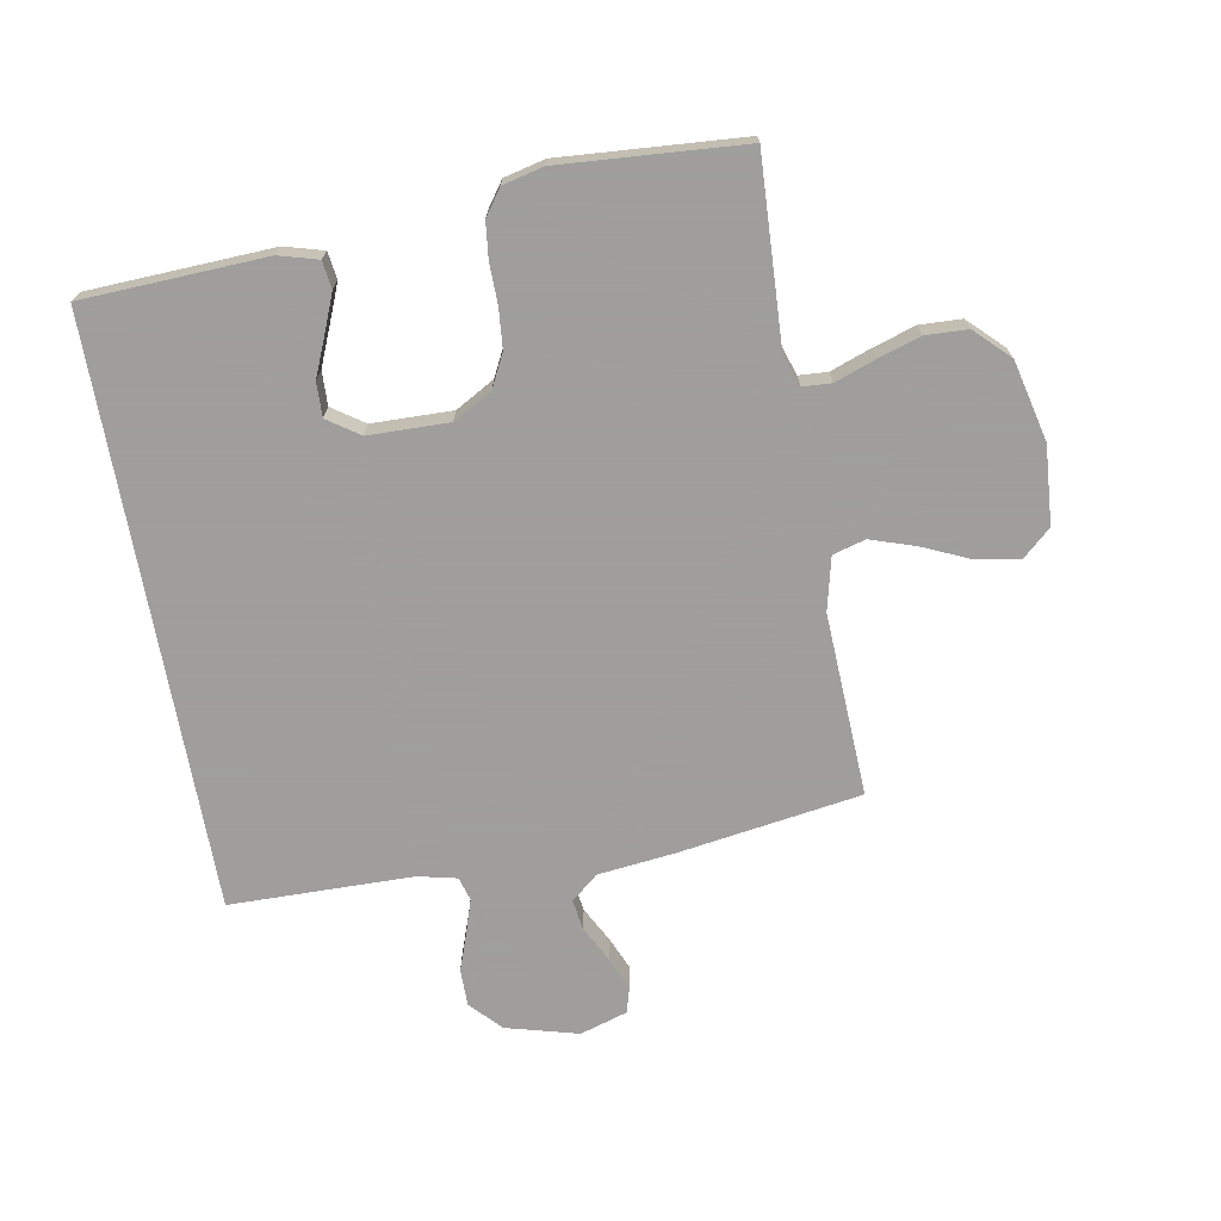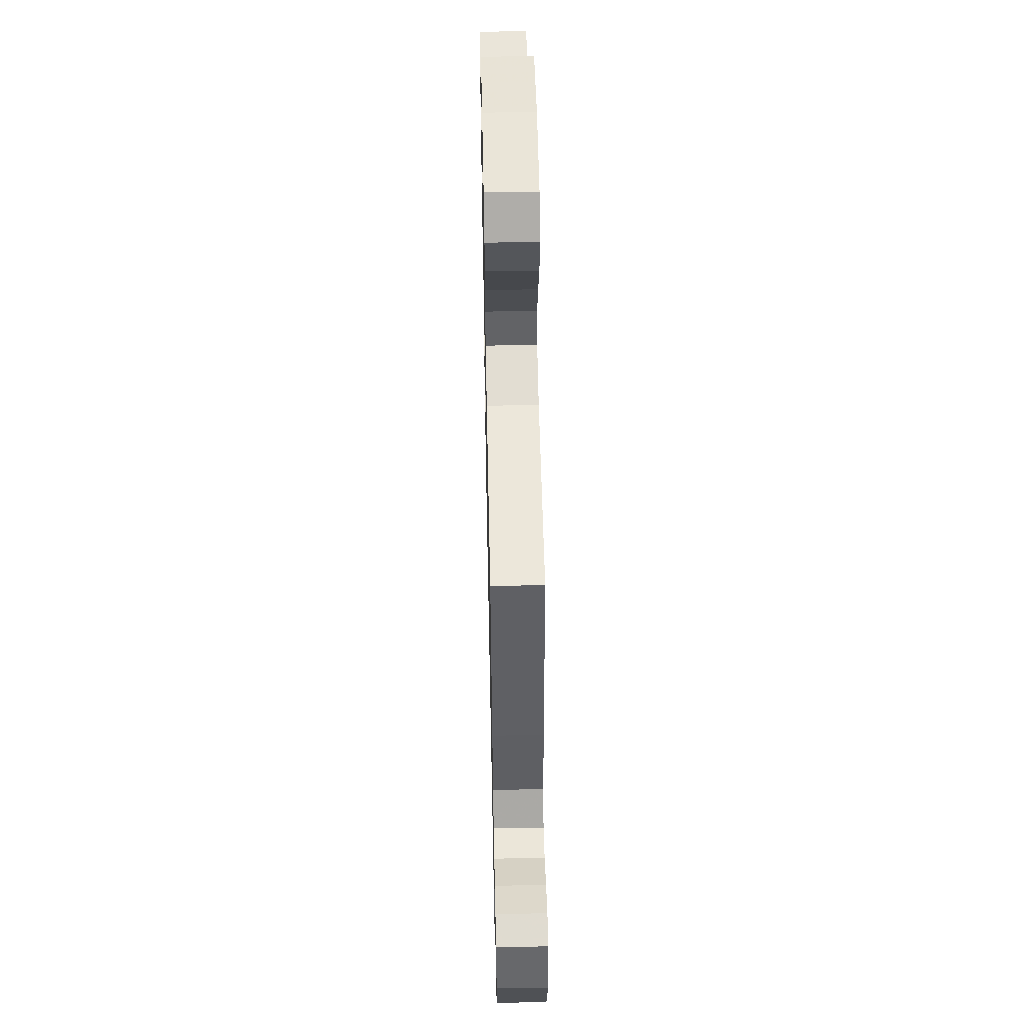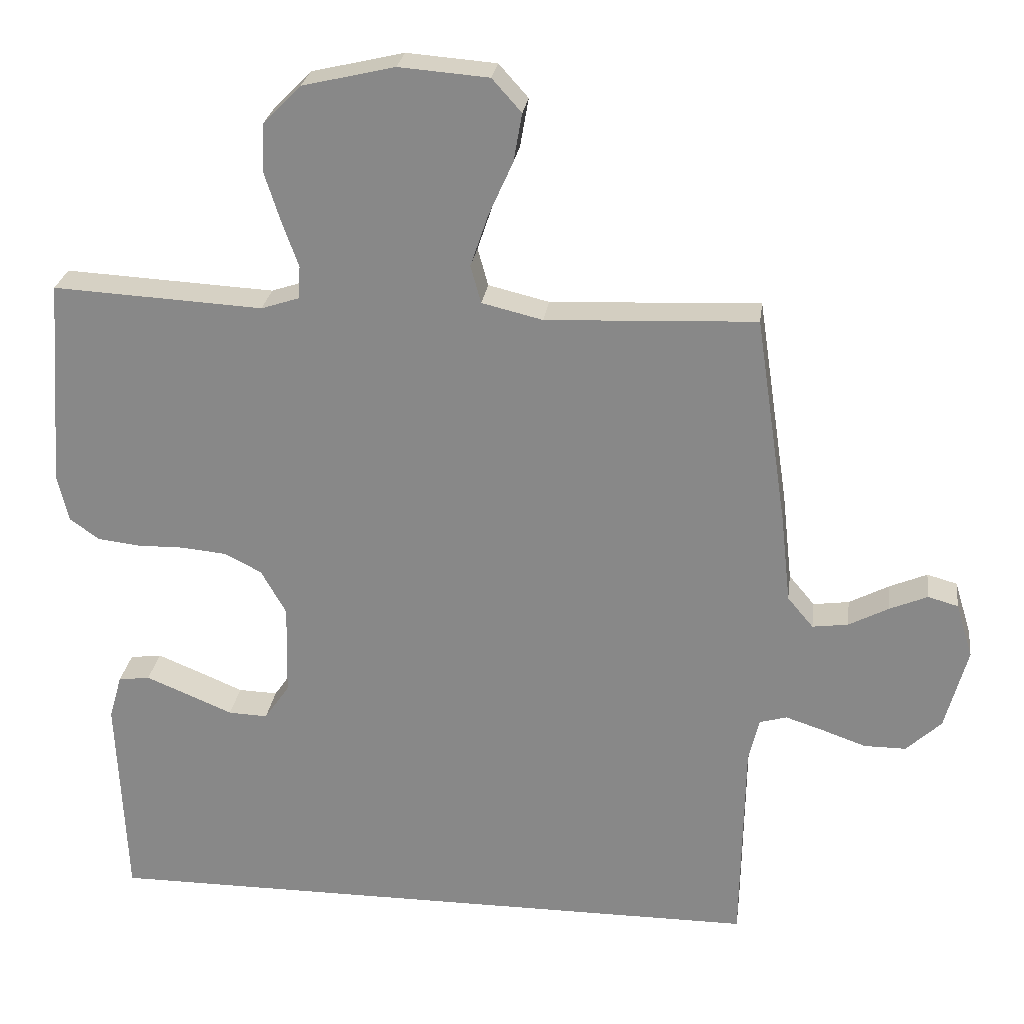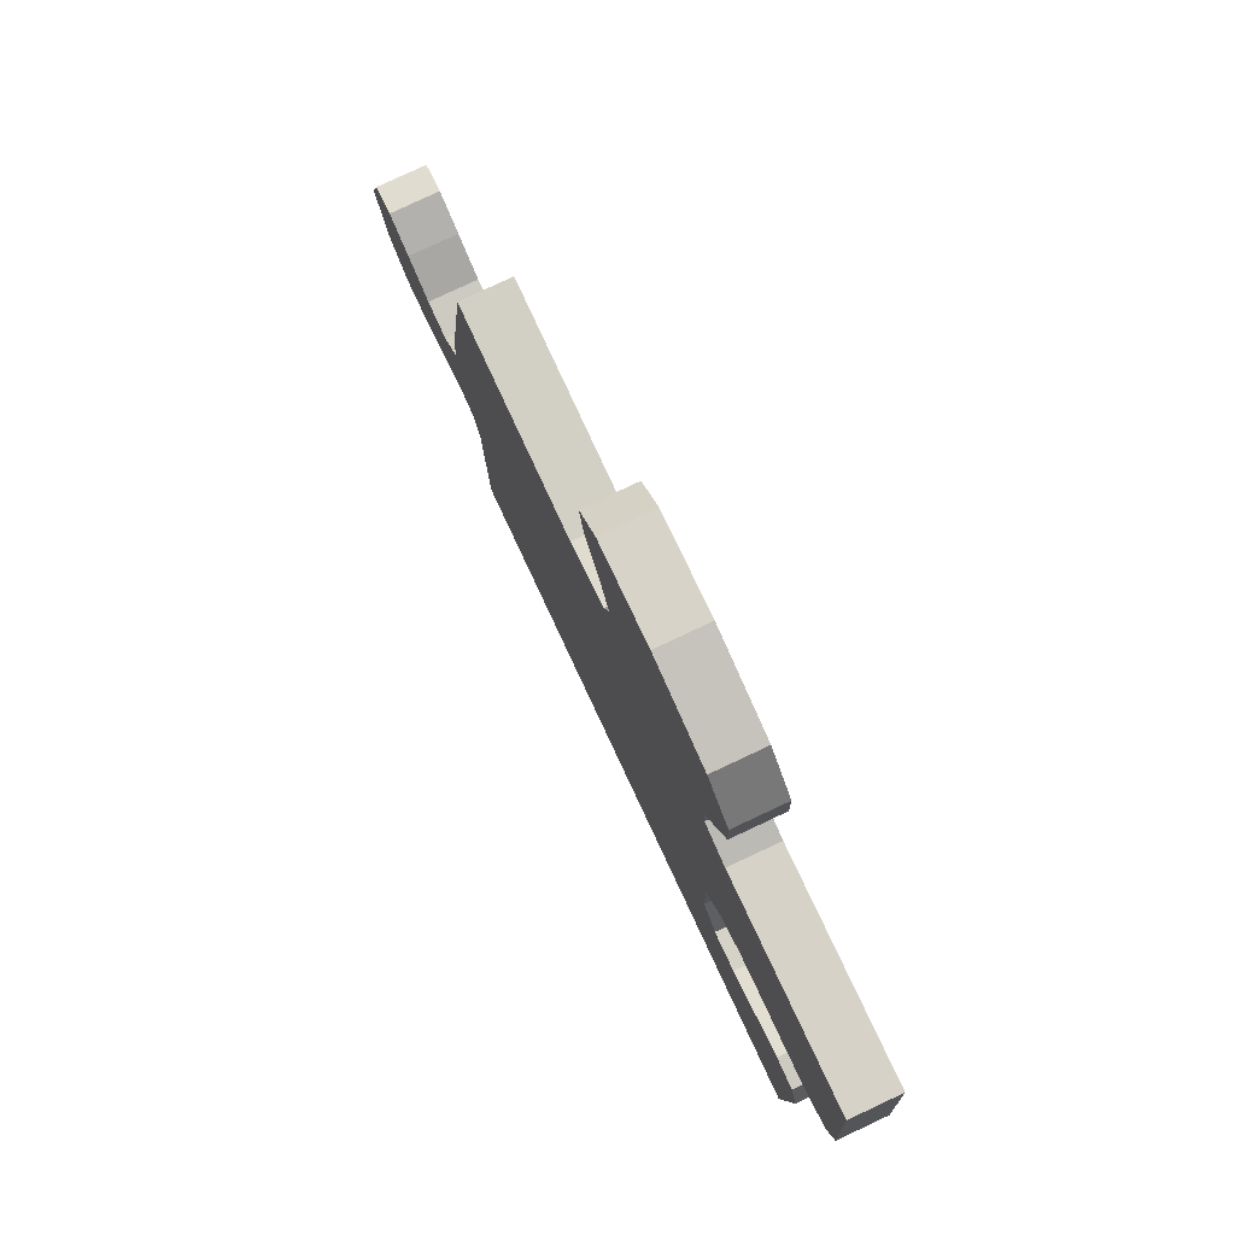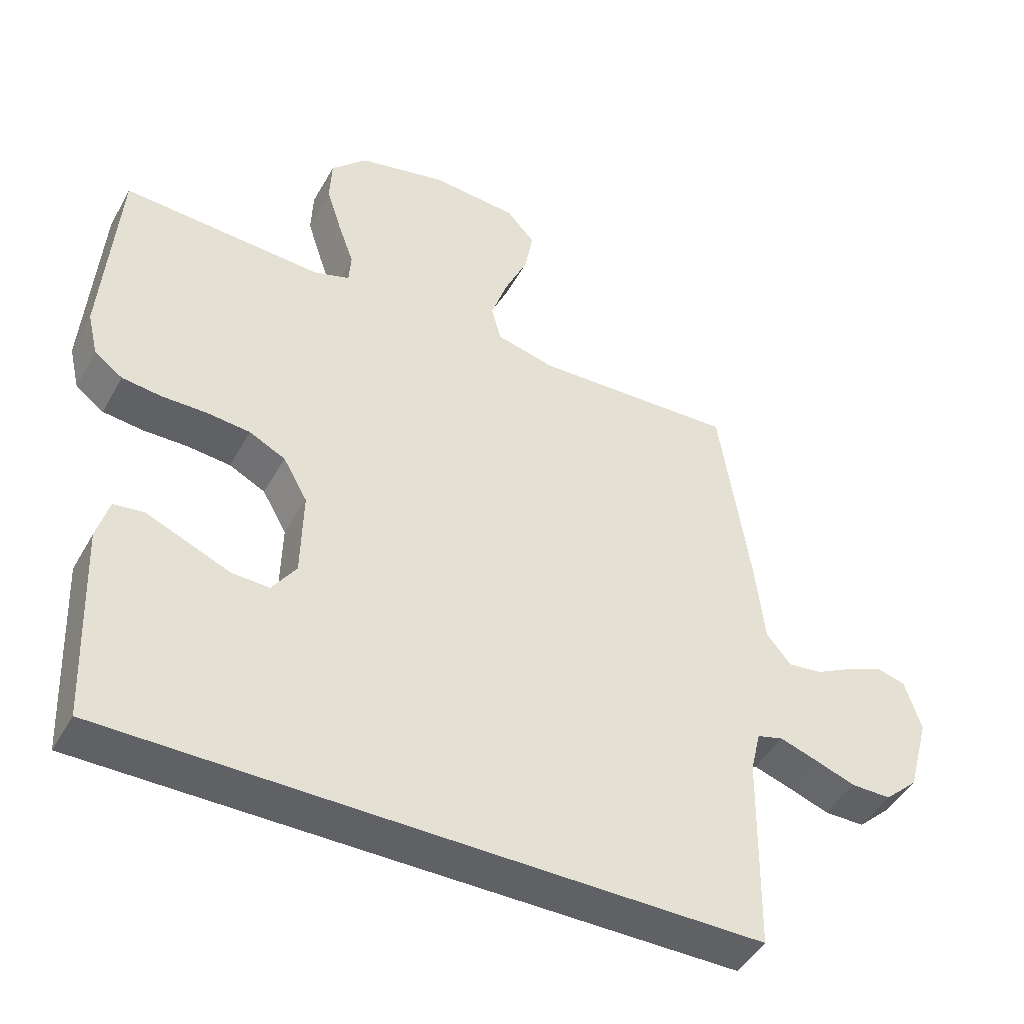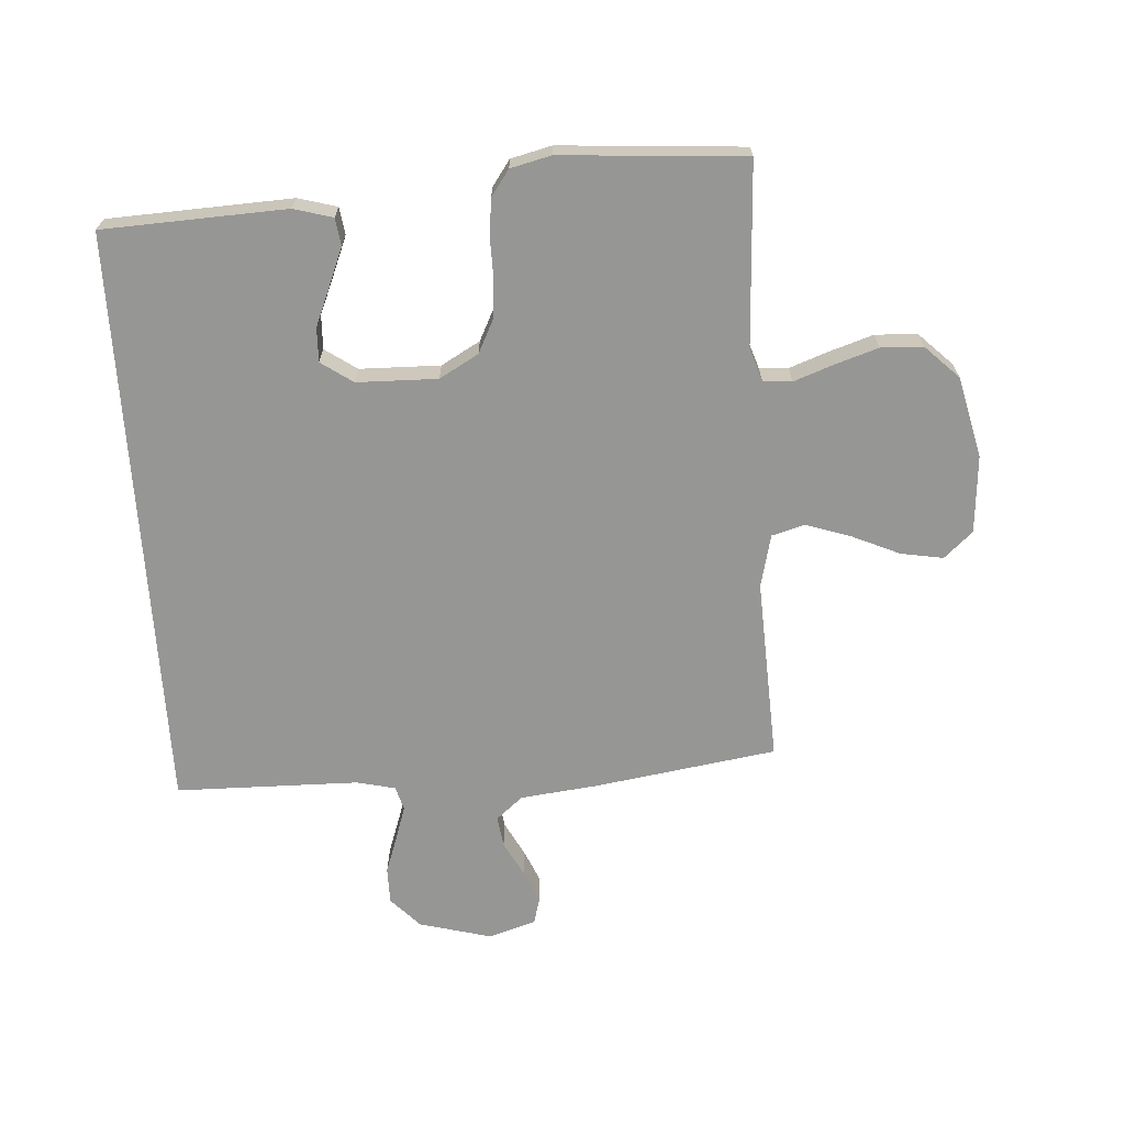
<metadata>
{"format":"obj","ext":"obj","renderer":"f3d","projection":"perspective","resolution":1024,"background":"white","views":[{"elev":-71.1,"azim":-79.7,"up":"+Y"},{"elev":54.7,"azim":88.8,"up":"+Z"},{"elev":26.0,"azim":7.5,"up":"+Z"},{"elev":79.9,"azim":-115.1,"up":"+Z"},{"elev":-45.9,"azim":-27.8,"up":"+Z"},{"elev":-67.7,"azim":-86.2,"up":"+Y"}]}
</metadata>
<code>
v 0.507 0.07 -0.5
v -0.454 0.07 -0.5
v -0.467 0.07 -0.2
v -0.449 0.07 -0.136
v -0.404 0.07 -0.13
v -0.343 0.07 -0.155
v -0.279 0.07 -0.182
v -0.223 0.07 -0.184
v -0.187 0.07 -0.132
v -0.184 0.07 0
v -0.22 0.07 0.064
v -0.274 0.07 0.091
v -0.339 0.07 0.097
v -0.405 0.07 0.096
v -0.464 0.07 0.103
v -0.506 0.07 0.133
v -0.522 0.07 0.2
v -0.5 0.07 0.5
v -0.2 0.07 0.484
v -0.146 0.07 0.502
v -0.143 0.07 0.549
v -0.166 0.07 0.613
v -0.189 0.07 0.685
v -0.186 0.07 0.754
v -0.132 0.07 0.809
v 0 0.07 0.84
v 0.128 0.07 0.83
v 0.17 0.07 0.783
v 0.158 0.07 0.714
v 0.123 0.07 0.636
v 0.098 0.07 0.562
v 0.113 0.07 0.508
v 0.2 0.07 0.487
v 0.5 0.07 0.5
v 0.545 0.07 0.2
v 0.559 0.07 0.074
v 0.596 0.07 0.03
v 0.647 0.07 0.037
v 0.704 0.07 0.067
v 0.758 0.07 0.09
v 0.801 0.07 0.078
v 0.825 0.07 0
v 0.793 0.07 -0.118
v 0.743 0.07 -0.165
v 0.683 0.07 -0.165
v 0.621 0.07 -0.143
v 0.566 0.07 -0.125
v 0.527 0.07 -0.136
v 0.512 0.07 -0.2
v 0.507 0 -0.5
v -0.454 0 -0.5
v -0.467 0 -0.2
v -0.449 0 -0.136
v -0.404 0 -0.13
v -0.343 0 -0.155
v -0.279 0 -0.182
v -0.223 0 -0.184
v -0.187 0 -0.132
v -0.184 0 0
v -0.22 0 0.064
v -0.274 0 0.091
v -0.339 0 0.097
v -0.405 0 0.096
v -0.464 0 0.103
v -0.506 0 0.133
v -0.522 0 0.2
v -0.5 0 0.5
v -0.2 0 0.484
v -0.146 0 0.502
v -0.143 0 0.549
v -0.166 0 0.613
v -0.189 0 0.685
v -0.186 0 0.754
v -0.132 0 0.809
v 0 0 0.84
v 0.128 0 0.83
v 0.17 0 0.783
v 0.158 0 0.714
v 0.123 0 0.636
v 0.098 0 0.562
v 0.113 0 0.508
v 0.2 0 0.487
v 0.5 0 0.5
v 0.545 0 0.2
v 0.559 0 0.074
v 0.596 0 0.03
v 0.647 0 0.037
v 0.704 0 0.067
v 0.758 0 0.09
v 0.801 0 0.078
v 0.825 0 0
v 0.793 0 -0.118
v 0.743 0 -0.165
v 0.683 0 -0.165
v 0.621 0 -0.143
v 0.566 0 -0.125
v 0.527 0 -0.136
v 0.512 0 -0.2
f 43 44 45 46
f 43 46 47
f 42 43 47
f 41 42 47 48
f 38 39 40 41
f 33 34 35 36
f 32 33 36 37
f 27 28 29 30
f 27 30 31
f 26 27 31
f 25 26 31 32
f 21 22 23 24
f 21 24 25 32
f 16 17 18 19
f 16 19 20
f 13 14 15 16
f 12 13 16 20
f 11 12 20
f 10 11 20
f 9 10 20
f 4 5 6 7
f 2 3 4 7
f 2 7 8
f 49 1 2 8
f 48 49 8 9
f 38 41 48
f 37 38 48 9
f 20 21 32 37
f 9 20 37
f 95 94 93 92
f 96 95 92
f 96 92 91
f 97 96 91 90
f 90 89 88 87
f 85 84 83 82
f 86 85 82 81
f 79 78 77 76
f 80 79 76
f 80 76 75
f 81 80 75 74
f 73 72 71 70
f 81 74 73 70
f 68 67 66 65
f 69 68 65
f 65 64 63 62
f 69 65 62 61
f 69 61 60
f 69 60 59
f 69 59 58
f 56 55 54 53
f 56 53 52 51
f 57 56 51
f 57 51 50 98
f 58 57 98 97
f 97 90 87
f 58 97 87 86
f 86 81 70 69
f 86 69 58
f 1 50 51 2
f 2 51 52 3
f 3 52 53 4
f 4 53 54 5
f 5 54 55 6
f 6 55 56 7
f 7 56 57 8
f 8 57 58 9
f 9 58 59 10
f 10 59 60 11
f 11 60 61 12
f 12 61 62 13
f 13 62 63 14
f 14 63 64 15
f 15 64 65 16
f 16 65 66 17
f 17 66 67 18
f 18 67 68 19
f 19 68 69 20
f 20 69 70 21
f 21 70 71 22
f 22 71 72 23
f 23 72 73 24
f 24 73 74 25
f 25 74 75 26
f 26 75 76 27
f 27 76 77 28
f 28 77 78 29
f 29 78 79 30
f 30 79 80 31
f 31 80 81 32
f 32 81 82 33
f 33 82 83 34
f 34 83 84 35
f 35 84 85 36
f 36 85 86 37
f 37 86 87 38
f 38 87 88 39
f 39 88 89 40
f 40 89 90 41
f 41 90 91 42
f 42 91 92 43
f 43 92 93 44
f 44 93 94 45
f 45 94 95 46
f 46 95 96 47
f 47 96 97 48
f 48 97 98 49
f 49 98 50 1

</code>
